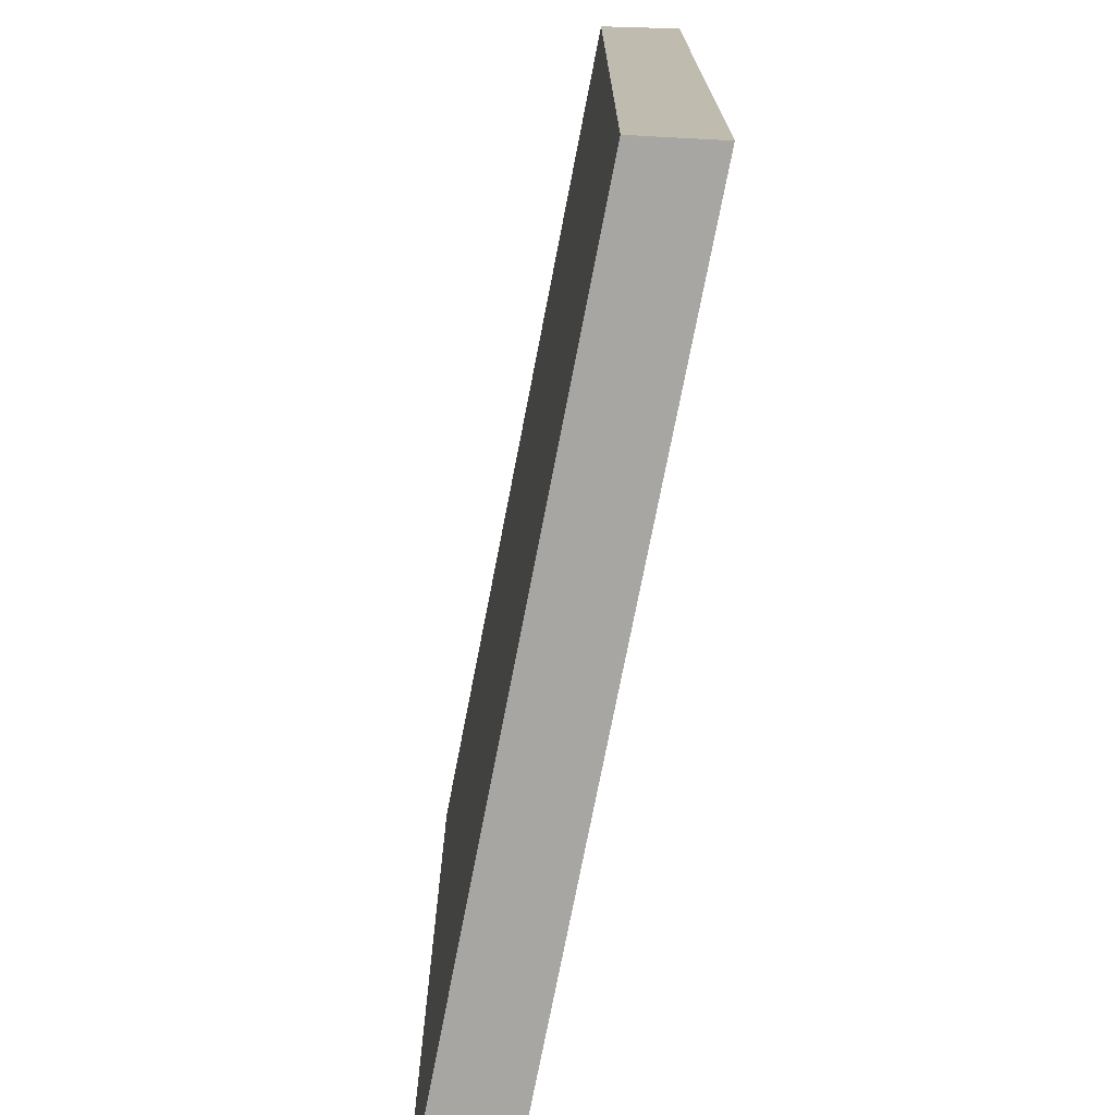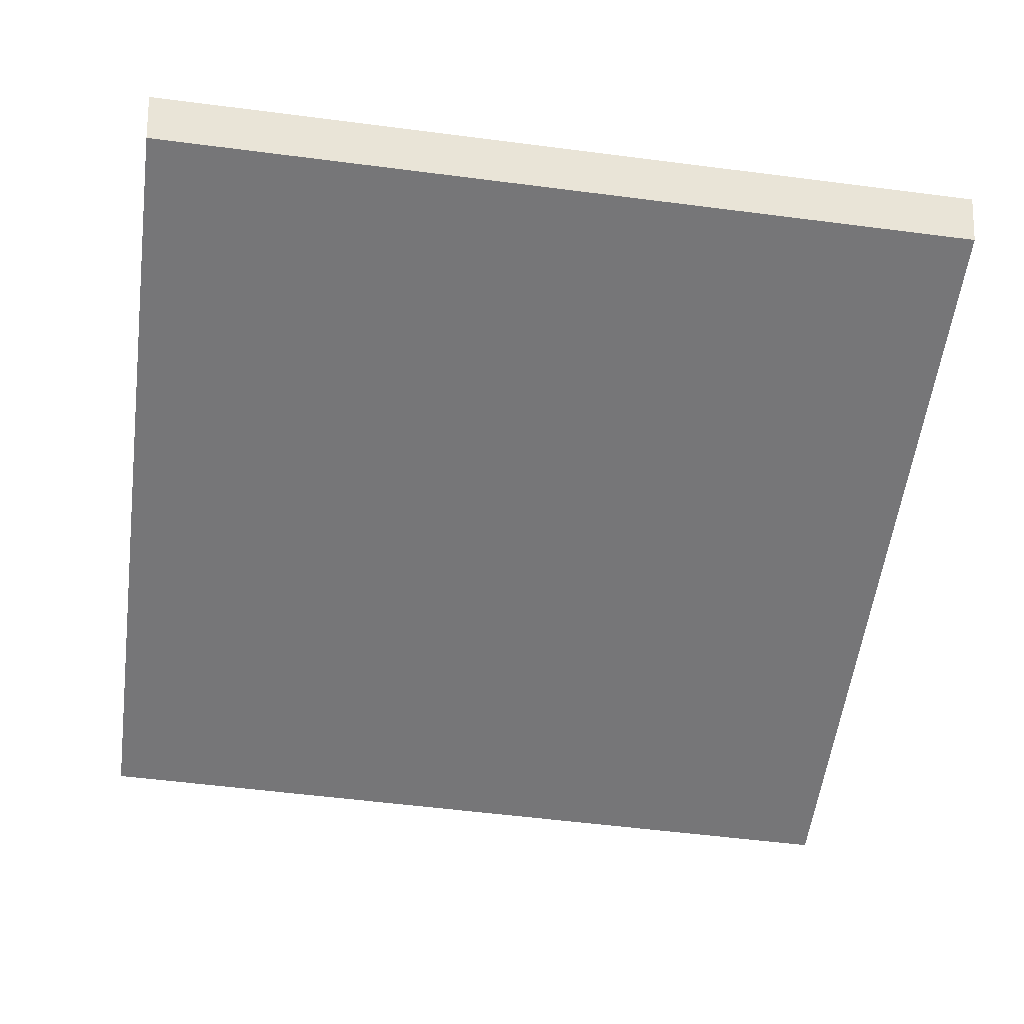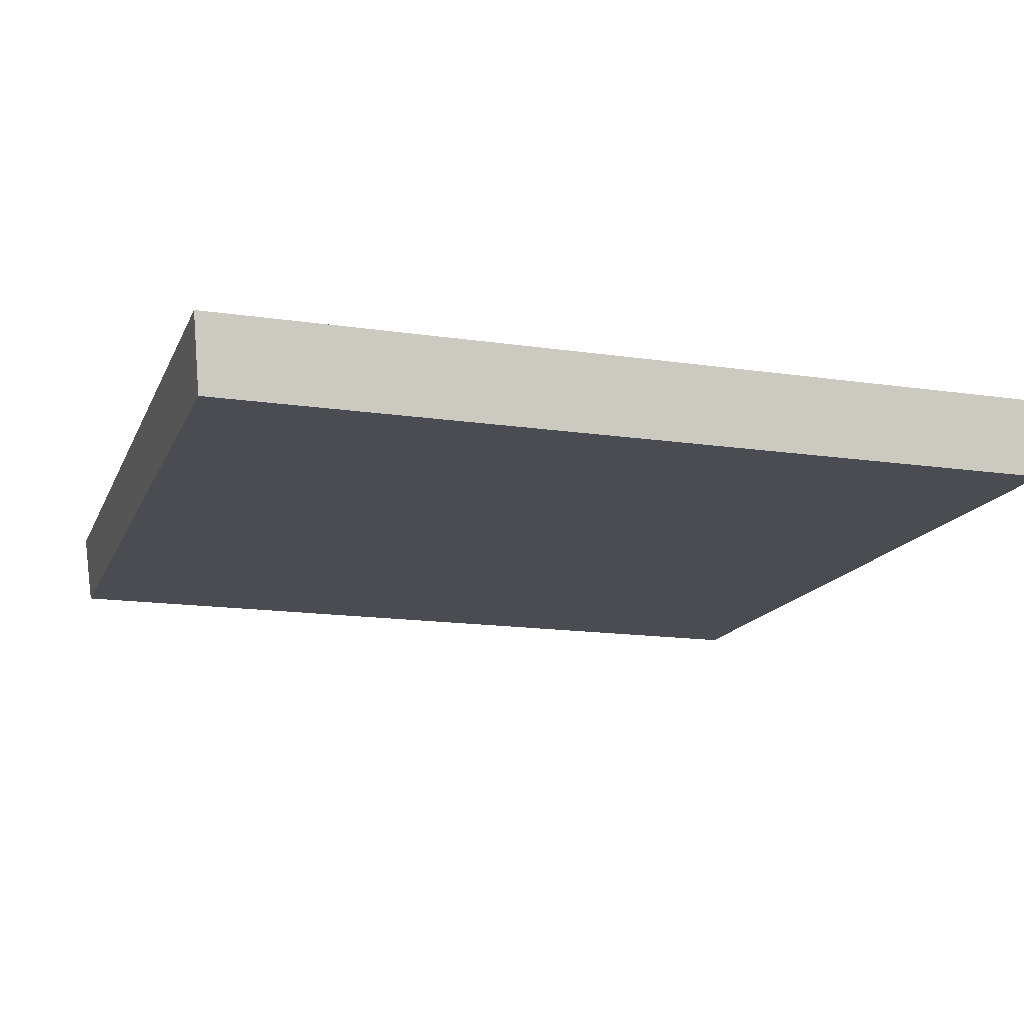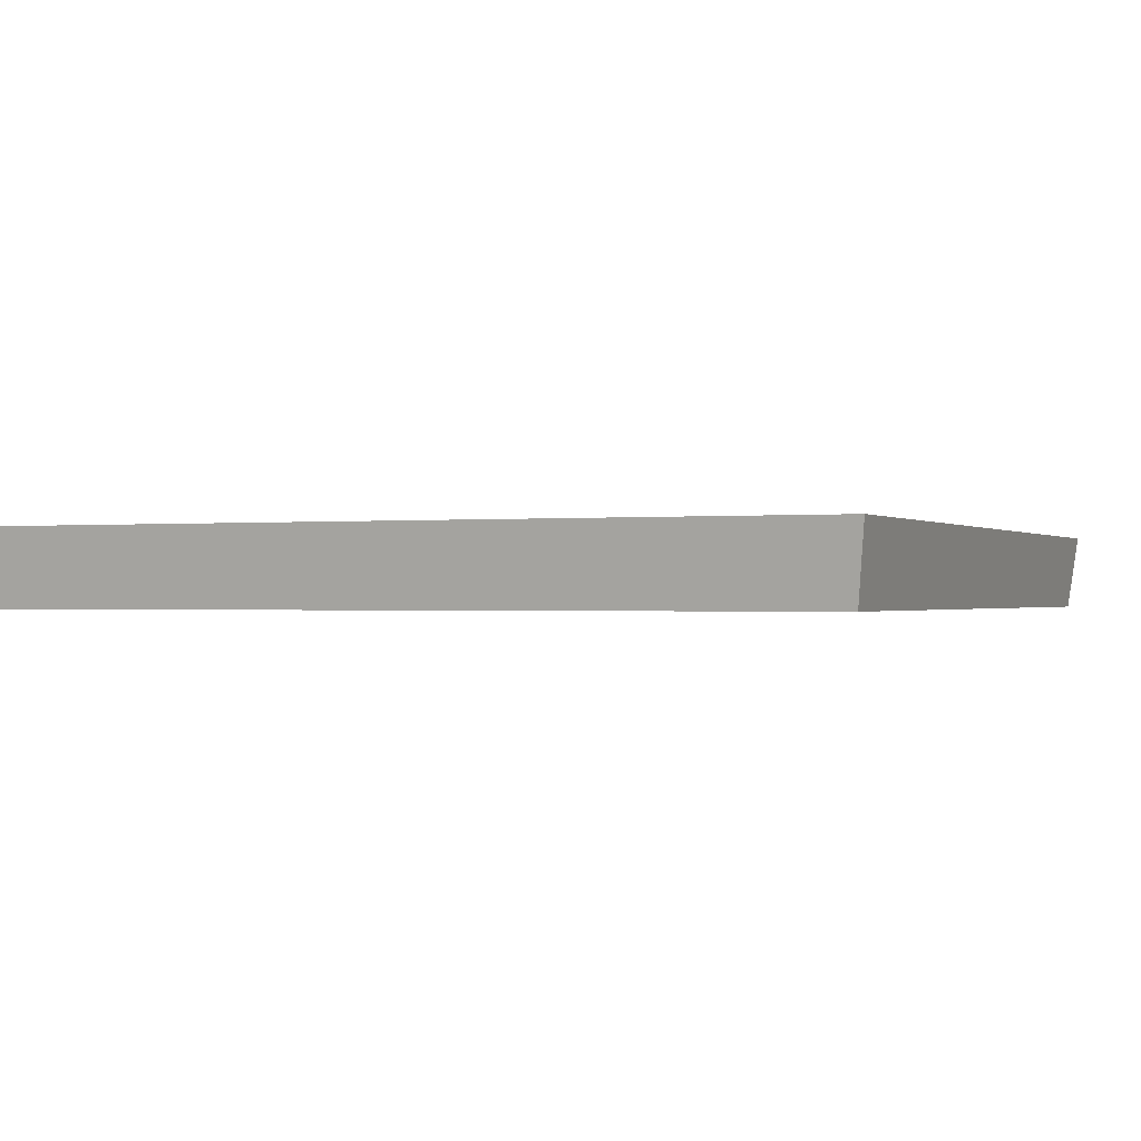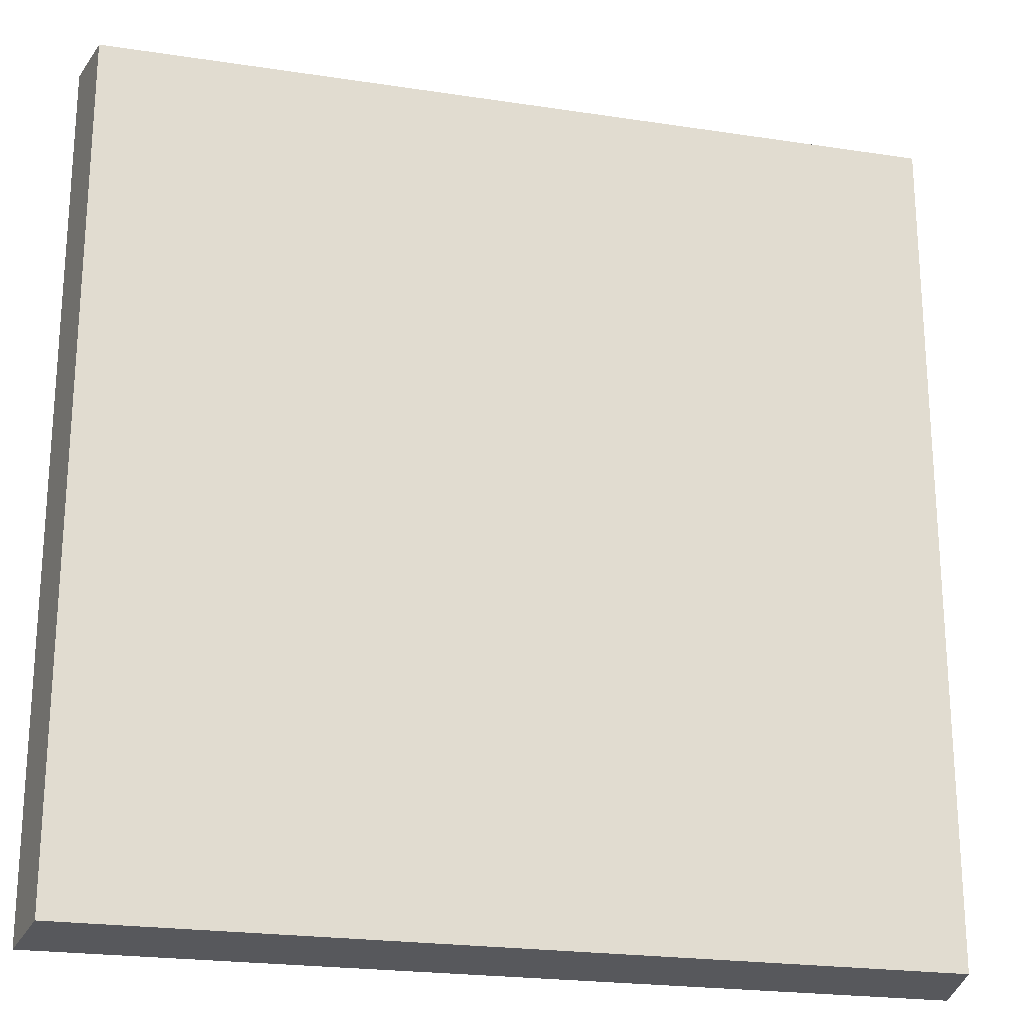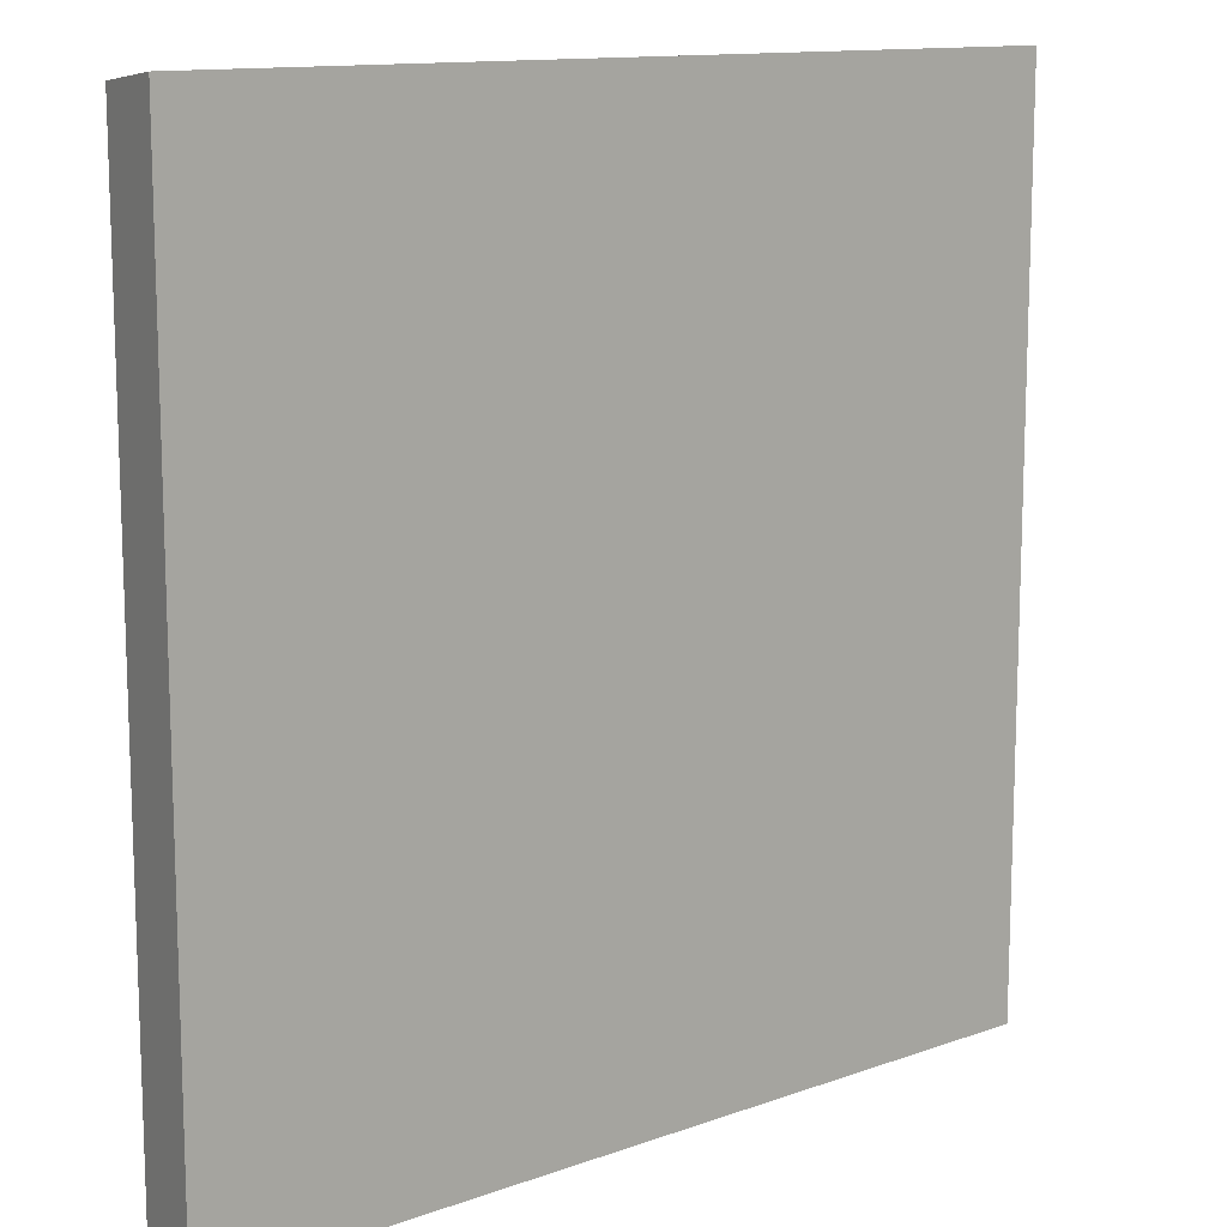
<metadata>
{"format":"obj","ext":"obj","renderer":"f3d","projection":"perspective","resolution":1024,"background":"white","views":[{"elev":-74.1,"azim":79.0,"up":"+Z"},{"elev":-56.9,"azim":82.4,"up":"+Y"},{"elev":-15.4,"azim":72.5,"up":"+Y"},{"elev":-0.6,"azim":-66.8,"up":"+Y"},{"elev":-22.3,"azim":-14.8,"up":"+Z"},{"elev":12.5,"azim":140.1,"up":"+Z"}]}
</metadata>
<code>
o platform_Cube.001
v -1.86 -0.1423 1.885
v -1.912 0.1959 1.925
v -1.86 -0.1423 -1.885
v -1.912 0.1959 -1.925
v 1.86 -0.1423 1.885
v 1.912 0.1959 1.925
v 1.86 -0.1423 -1.885
v 1.912 0.1959 -1.925
v 1.912 0.1959 -1.925
v 1.86 -0.1423 -1.885
v 1.86 -0.1423 1.885
v 1.912 0.1959 1.925
f 1 2 4 3
f 3 4 8 7
f 8 6 12 9
f 5 6 2 1
f 3 7 5 1
f 8 4 2 6
f 10 9 12 11
f 7 8 9 10
f 6 5 11 12
f 5 7 10 11

</code>
